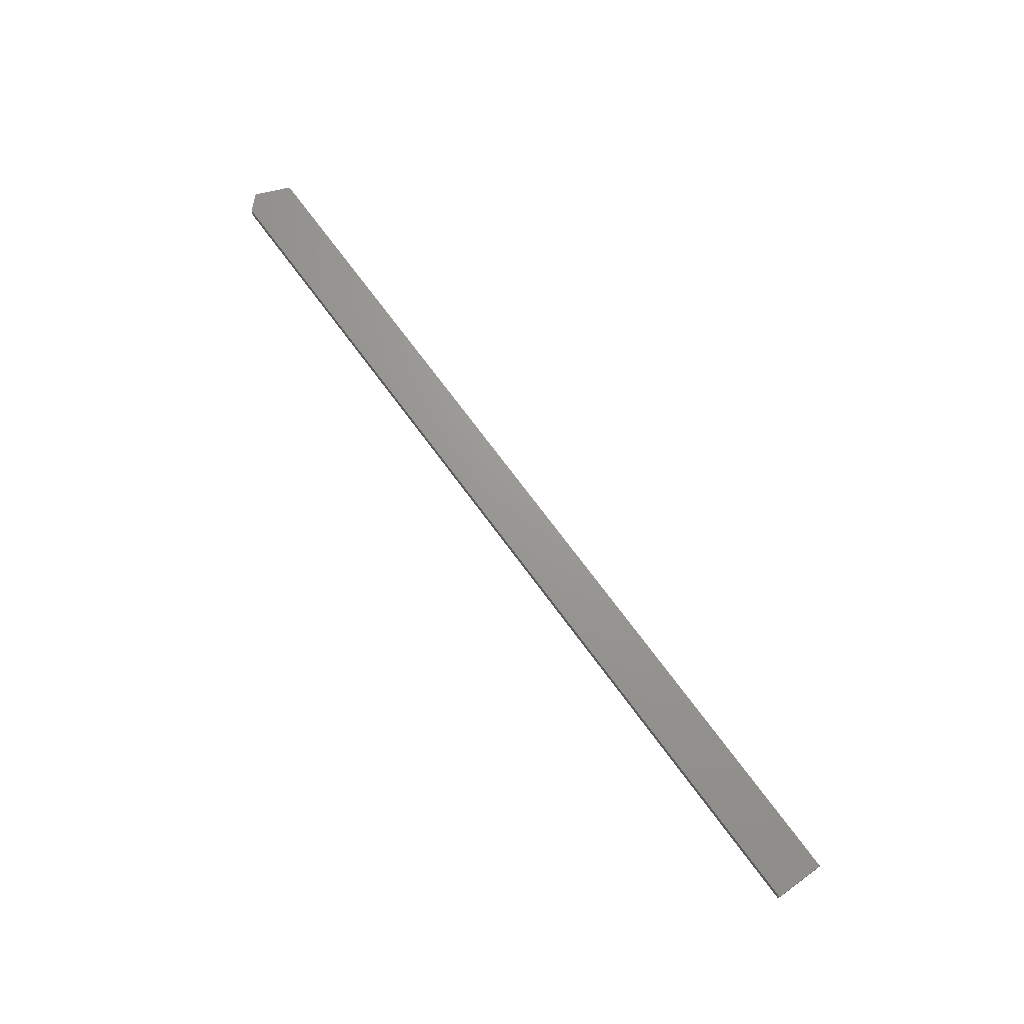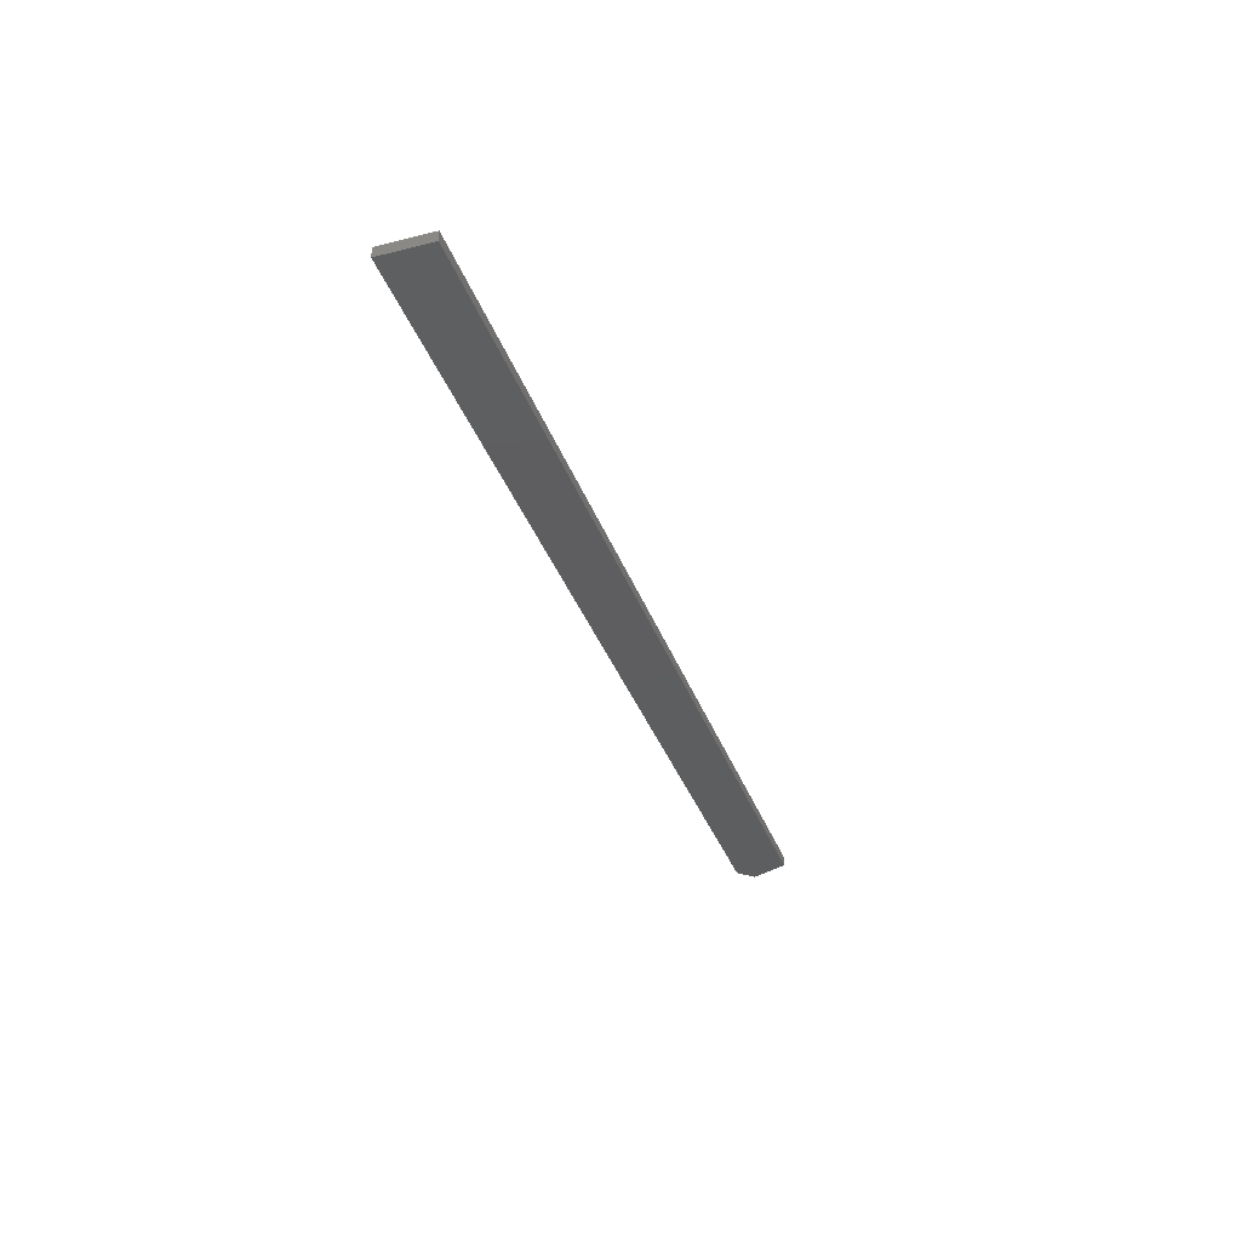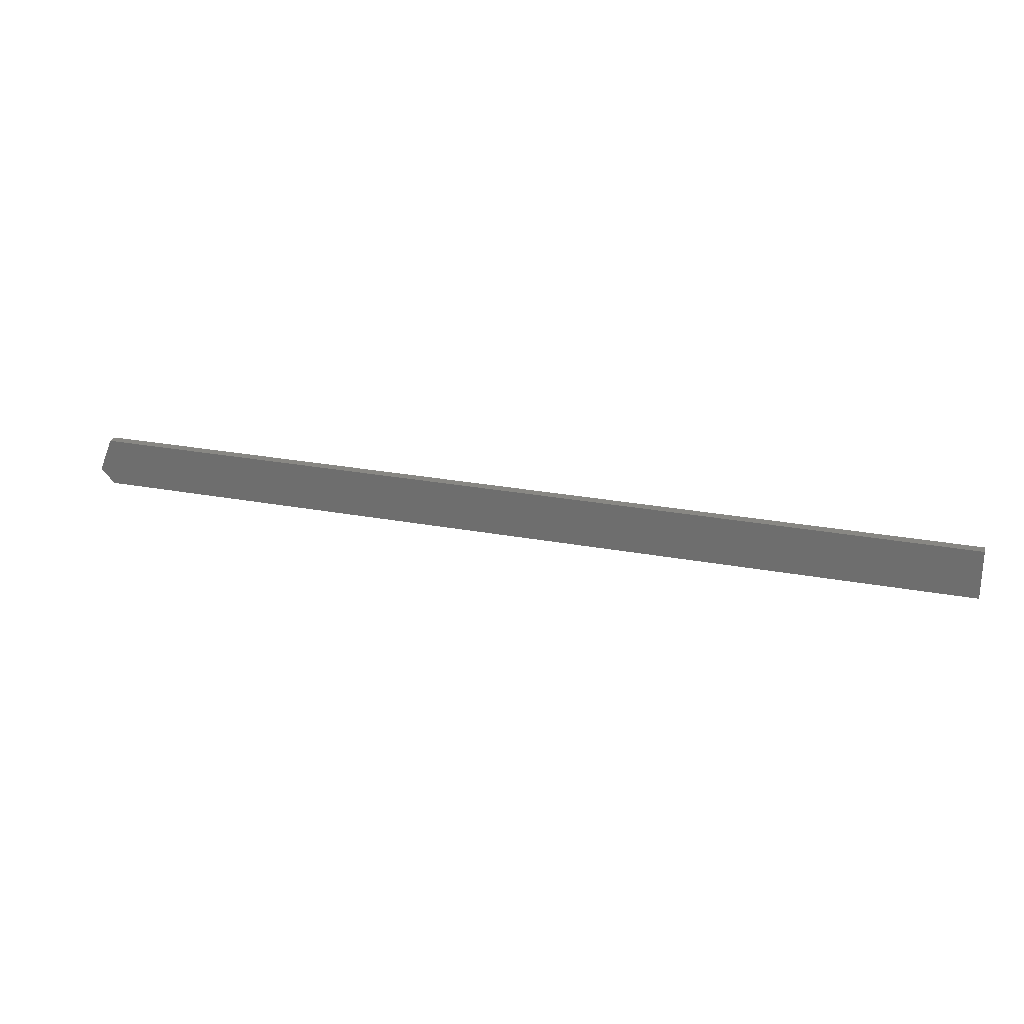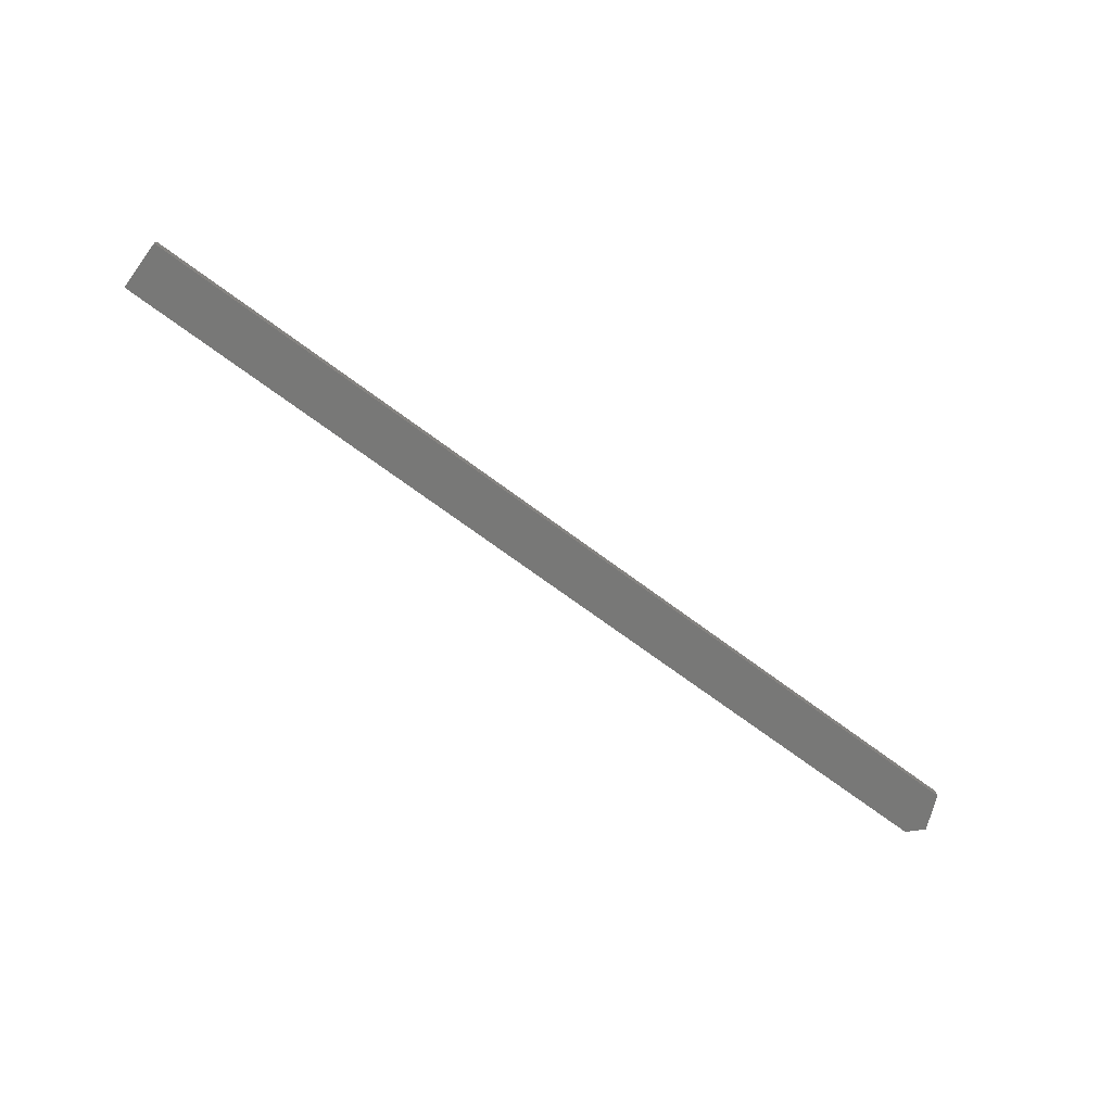
<metadata>
{"format":"stl","ext":"stl","renderer":"f3d","projection":"perspective","resolution":1024,"background":"white","views":[{"elev":69.6,"azim":-126.0,"up":"+Y"},{"elev":-35.3,"azim":-71.7,"up":"+Y"},{"elev":24.9,"azim":-162.8,"up":"+Z"},{"elev":-70.8,"azim":-36.6,"up":"+Y"}]}
</metadata>
<code>
# stl→obj: 10 verts, 16 faces
v 0.7279 0.125 -0.0846
v 0.7188 0.125 -0.09375
v 0.7279 0.1313 -0.0846
v 0.7188 0.1313 -0.09375
v 0.1406 0.125 -0.0625
v 0.1406 0.125 -0.09375
v 0.7188 0.125 -0.0625
v 0.1406 0.1313 -0.09375
v 0.1406 0.1313 -0.0625
v 0.7188 0.1313 -0.0625
f 1 2 3
f 3 2 4
f 5 6 7
f 7 6 2
f 7 2 1
f 8 9 4
f 4 9 10
f 4 10 3
f 9 5 10
f 10 5 7
f 10 7 3
f 3 7 1
f 6 8 2
f 2 8 4
f 6 5 8
f 8 5 9

</code>
